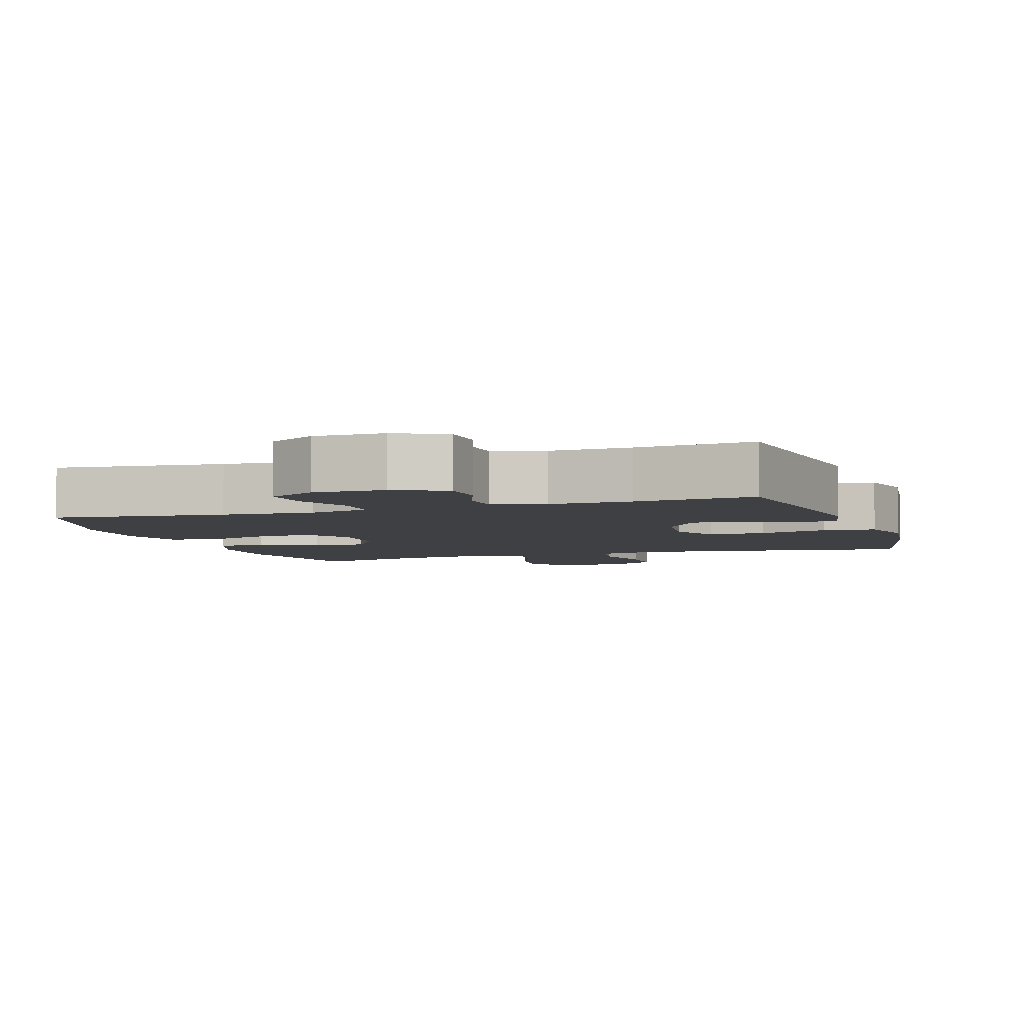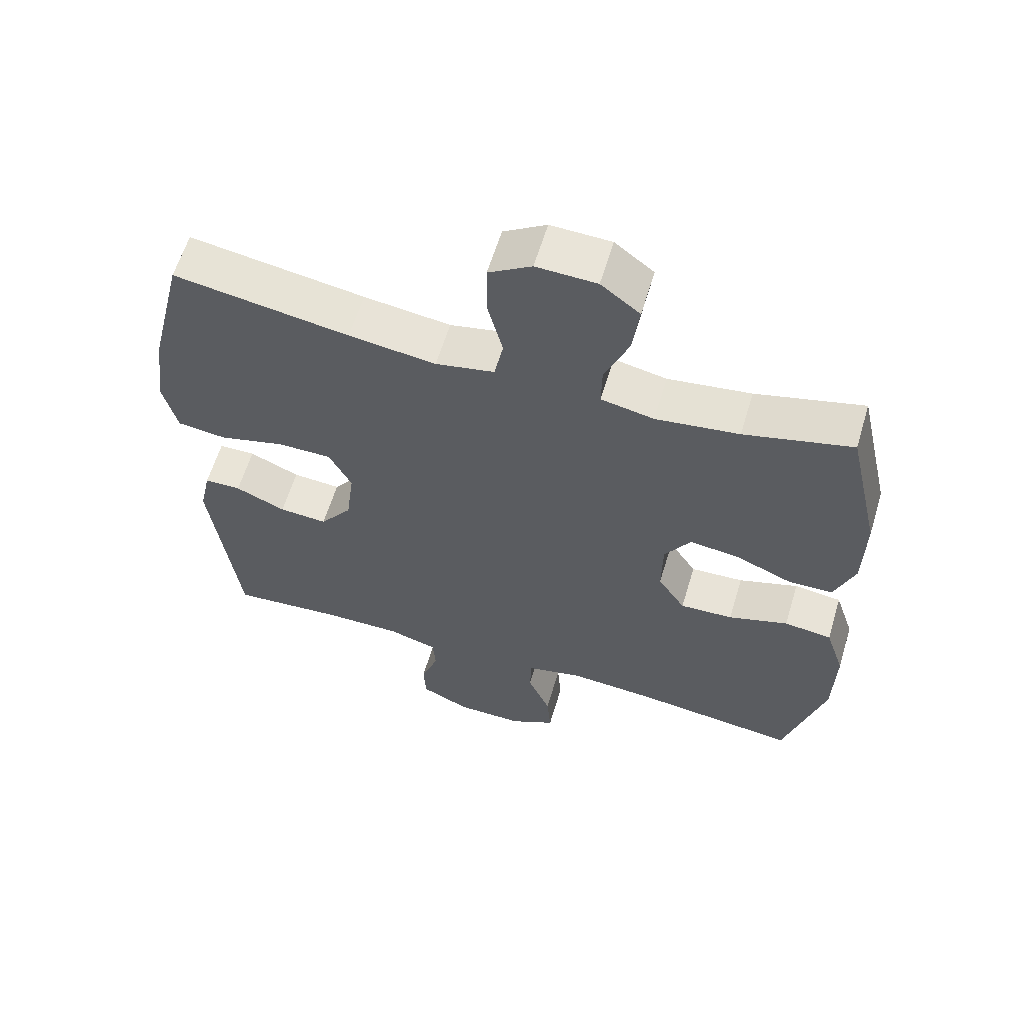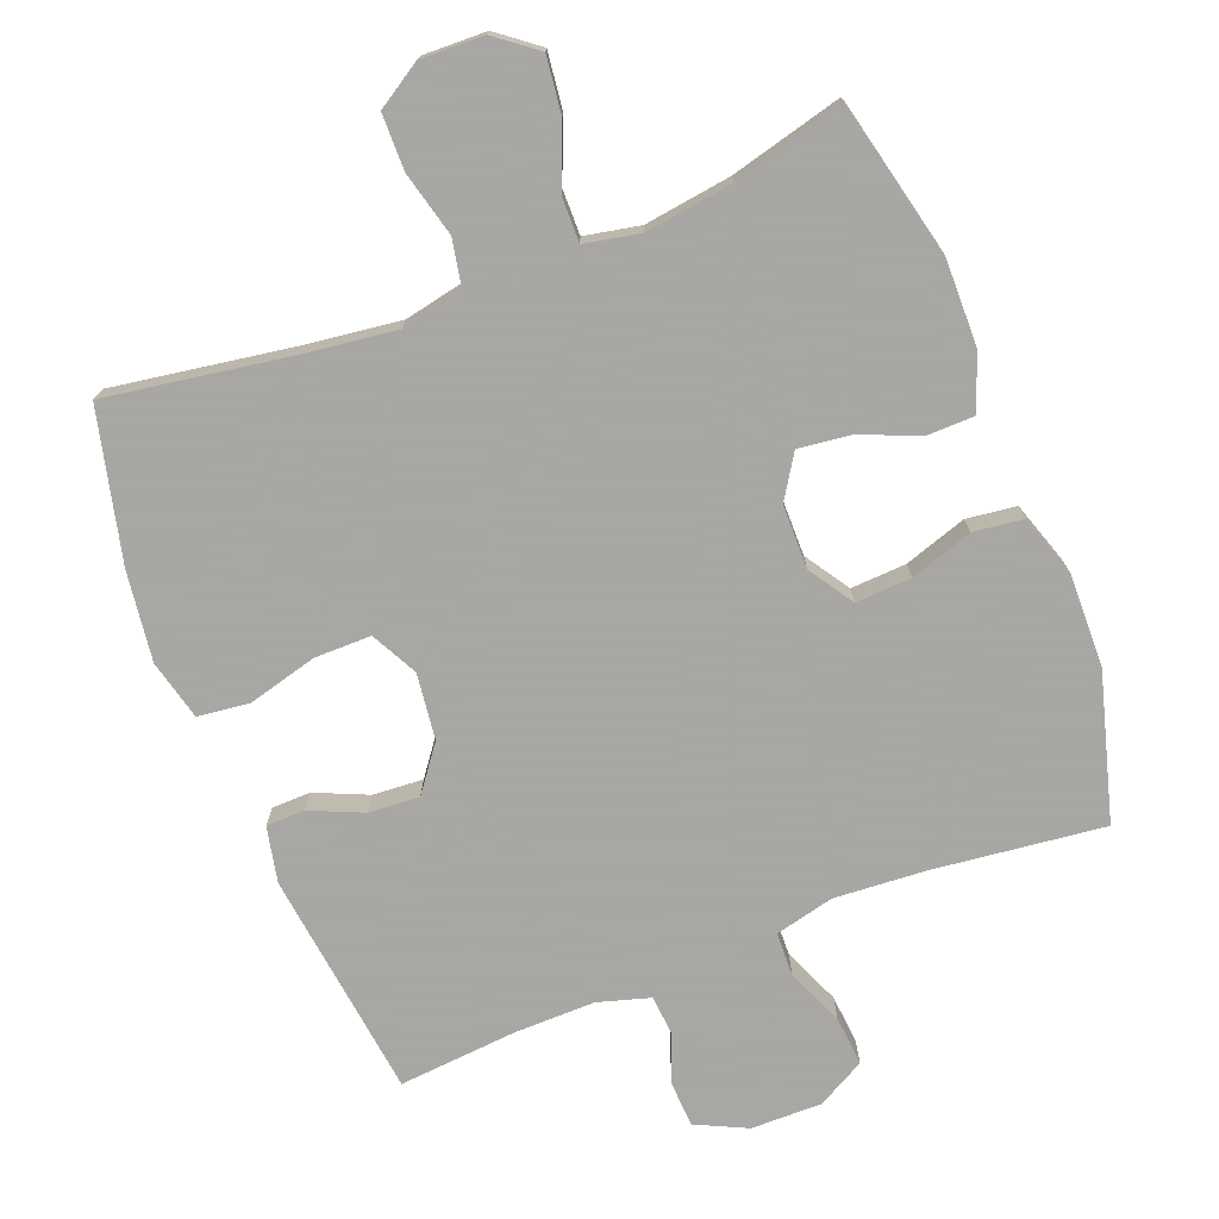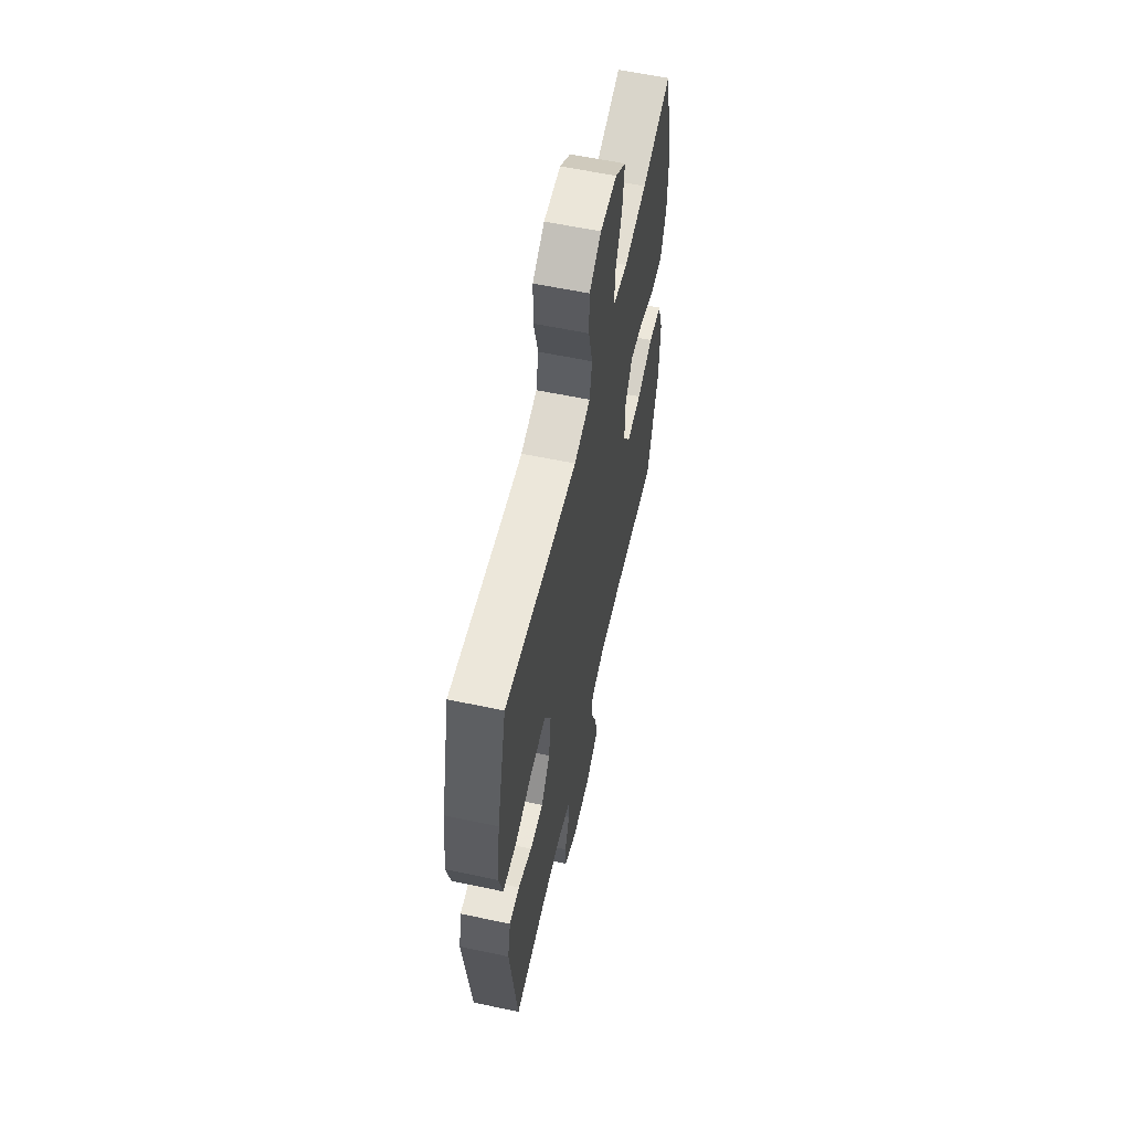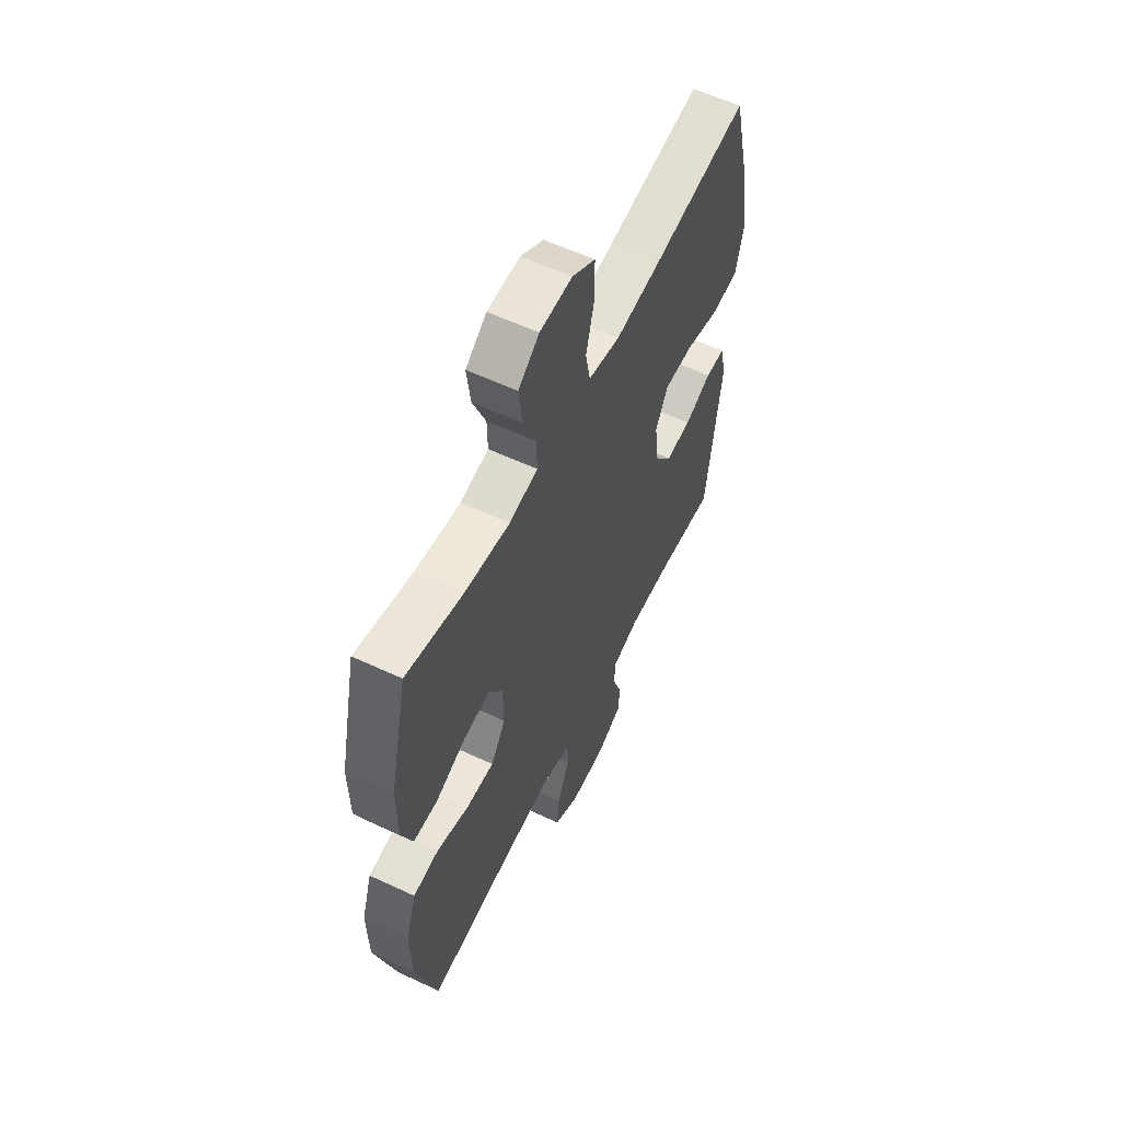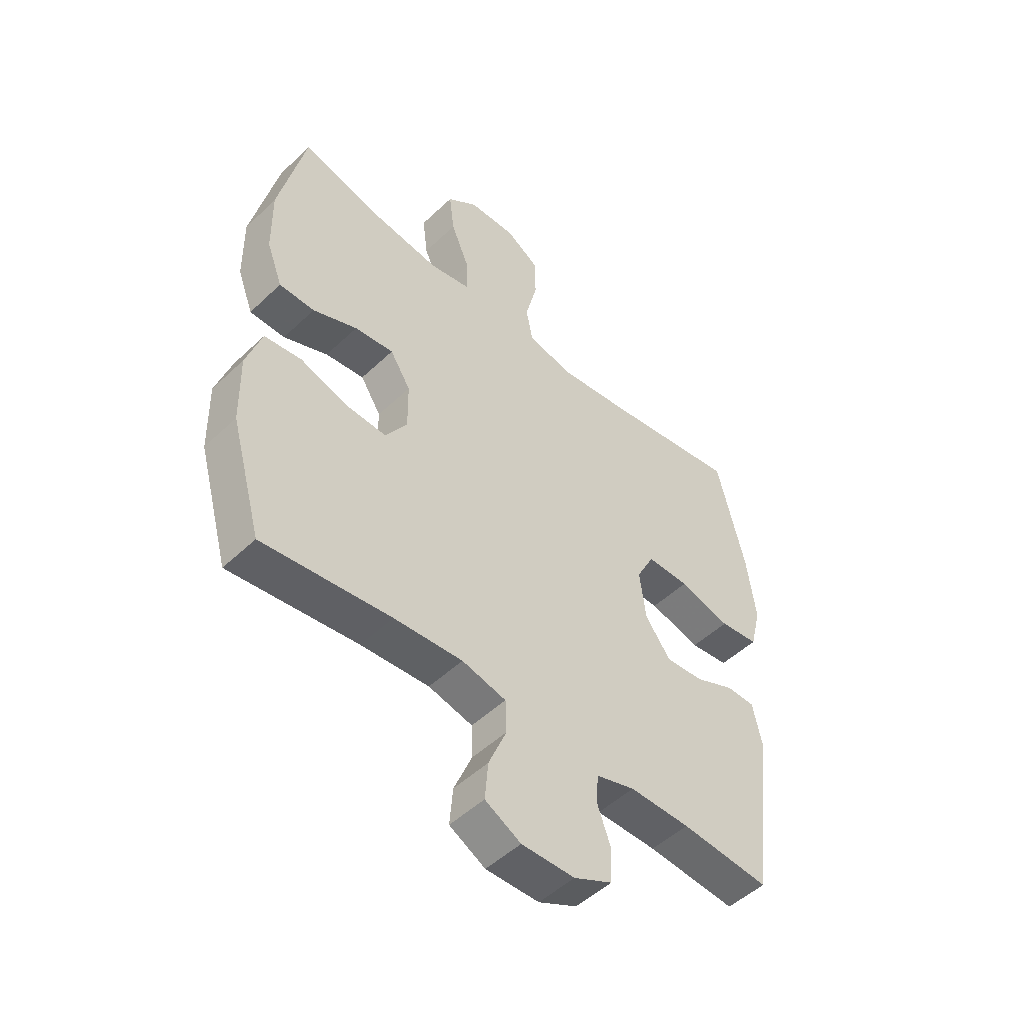
<metadata>
{"format":"obj","ext":"obj","renderer":"f3d","projection":"perspective","resolution":1024,"background":"white","views":[{"elev":-4.9,"azim":-161.5,"up":"+Y"},{"elev":60.7,"azim":16.7,"up":"+Z"},{"elev":-74.4,"azim":21.5,"up":"+Y"},{"elev":59.4,"azim":-77.7,"up":"+Z"},{"elev":58.6,"azim":115.8,"up":"+Z"},{"elev":-50.0,"azim":136.1,"up":"+Z"}]}
</metadata>
<code>
v 0.5 0.07 0.5
v 0.55 0.07 0.281
v 0.548 0.07 0.156
v 0.518 0.07 0.077
v 0.451 0.07 0.076
v 0.367 0.07 0.111
v 0.293 0.07 0.12
v 0.254 0.07 0.059
v 0.253 0.07 -0.032
v 0.294 0.07 -0.095
v 0.373 0.07 -0.091
v 0.462 0.07 -0.062
v 0.533 0.07 -0.071
v 0.562 0.07 -0.159
v 0.559 0.07 -0.291
v 0.5 0.07 -0.5
v 0.257 0.07 -0.471
v 0.127 0.07 -0.462
v 0.043 0.07 -0.482
v 0.041 0.07 -0.544
v 0.075 0.07 -0.625
v 0.081 0.07 -0.696
v 0.013 0.07 -0.733
v -0.088 0.07 -0.732
v -0.161 0.07 -0.697
v -0.164 0.07 -0.633
v -0.138 0.07 -0.562
v -0.142 0.07 -0.507
v -0.216 0.07 -0.485
v -0.331 0.07 -0.486
v -0.5 0.07 -0.5
v -0.54 0.07 -0.176
v -0.523 0.07 -0.097
v -0.468 0.07 -0.096
v -0.393 0.07 -0.129
v -0.321 0.07 -0.134
v -0.273 0.07 -0.07
v -0.261 0.07 0.024
v -0.295 0.07 0.09
v -0.376 0.07 0.09
v -0.474 0.07 0.064
v -0.548 0.07 0.073
v -0.569 0.07 0.158
v -0.552 0.07 0.286
v -0.5 0.07 0.5
v -0.237 0.07 0.458
v -0.107 0.07 0.441
v -0.019 0.07 0.459
v -0.006 0.07 0.526
v -0.029 0.07 0.617
v -0.028 0.07 0.697
v 0.036 0.07 0.737
v 0.126 0.07 0.734
v 0.184 0.07 0.689
v 0.174 0.07 0.609
v 0.138 0.07 0.522
v 0.137 0.07 0.458
v 0.216 0.07 0.442
v 0.34 0.07 0.459
v 0.5 0 0.5
v 0.55 0 0.281
v 0.548 0 0.156
v 0.518 0 0.077
v 0.451 0 0.076
v 0.367 0 0.111
v 0.293 0 0.12
v 0.254 0 0.059
v 0.253 0 -0.032
v 0.294 0 -0.095
v 0.373 0 -0.091
v 0.462 0 -0.062
v 0.533 0 -0.071
v 0.562 0 -0.159
v 0.559 0 -0.291
v 0.5 0 -0.5
v 0.257 0 -0.471
v 0.127 0 -0.462
v 0.043 0 -0.482
v 0.041 0 -0.544
v 0.075 0 -0.625
v 0.081 0 -0.696
v 0.013 0 -0.733
v -0.088 0 -0.732
v -0.161 0 -0.697
v -0.164 0 -0.633
v -0.138 0 -0.562
v -0.142 0 -0.507
v -0.216 0 -0.485
v -0.331 0 -0.486
v -0.5 0 -0.5
v -0.54 0 -0.176
v -0.523 0 -0.097
v -0.468 0 -0.096
v -0.393 0 -0.129
v -0.321 0 -0.134
v -0.273 0 -0.07
v -0.261 0 0.024
v -0.295 0 0.09
v -0.376 0 0.09
v -0.474 0 0.064
v -0.548 0 0.073
v -0.569 0 0.158
v -0.552 0 0.286
v -0.5 0 0.5
v -0.237 0 0.458
v -0.107 0 0.441
v -0.019 0 0.459
v -0.006 0 0.526
v -0.029 0 0.617
v -0.028 0 0.697
v 0.036 0 0.737
v 0.126 0 0.734
v 0.184 0 0.689
v 0.174 0 0.609
v 0.138 0 0.522
v 0.137 0 0.458
v 0.216 0 0.442
v 0.34 0 0.459
f 54 55 56
f 53 54 56
f 52 53 56
f 51 52 56
f 50 51 56
f 49 50 56
f 48 49 56 57
f 47 48 57 58
f 44 45 46
f 43 44 46
f 42 43 46
f 41 42 46
f 40 41 46
f 39 40 46 47
f 38 39 47 58
f 33 34 35
f 32 33 35
f 31 32 35
f 30 31 35
f 29 30 35 36
f 28 29 36 37
f 25 26 27
f 24 25 27
f 23 24 27
f 22 23 27
f 21 22 27
f 20 21 27
f 19 20 27 28
f 38 58 59
f 37 38 59
f 28 37 59
f 19 28 59
f 18 19 59
f 15 16 17
f 14 15 17
f 13 14 17
f 12 13 17
f 11 12 17
f 4 5 6
f 3 4 6
f 2 3 6
f 1 2 6
f 59 1 6
f 59 6 7
f 10 11 17 18
f 9 10 18
f 8 9 18
f 8 18 59
f 7 8 59
f 115 114 113
f 115 113 112
f 115 112 111
f 115 111 110
f 115 110 109
f 115 109 108
f 116 115 108 107
f 117 116 107 106
f 105 104 103
f 105 103 102
f 105 102 101
f 105 101 100
f 105 100 99
f 106 105 99 98
f 117 106 98 97
f 94 93 92
f 94 92 91
f 94 91 90
f 94 90 89
f 95 94 89 88
f 96 95 88 87
f 86 85 84
f 86 84 83
f 86 83 82
f 86 82 81
f 86 81 80
f 86 80 79
f 87 86 79 78
f 118 117 97
f 118 97 96
f 118 96 87
f 118 87 78
f 118 78 77
f 76 75 74
f 76 74 73
f 76 73 72
f 76 72 71
f 76 71 70
f 65 64 63
f 65 63 62
f 65 62 61
f 65 61 60
f 65 60 118
f 66 65 118
f 77 76 70 69
f 77 69 68
f 77 68 67
f 118 77 67
f 118 67 66
f 1 60 61 2
f 2 61 62 3
f 3 62 63 4
f 4 63 64 5
f 5 64 65 6
f 6 65 66 7
f 7 66 67 8
f 8 67 68 9
f 9 68 69 10
f 10 69 70 11
f 11 70 71 12
f 12 71 72 13
f 13 72 73 14
f 14 73 74 15
f 15 74 75 16
f 16 75 76 17
f 17 76 77 18
f 18 77 78 19
f 19 78 79 20
f 20 79 80 21
f 21 80 81 22
f 22 81 82 23
f 23 82 83 24
f 24 83 84 25
f 25 84 85 26
f 26 85 86 27
f 27 86 87 28
f 28 87 88 29
f 29 88 89 30
f 30 89 90 31
f 31 90 91 32
f 32 91 92 33
f 33 92 93 34
f 34 93 94 35
f 35 94 95 36
f 36 95 96 37
f 37 96 97 38
f 38 97 98 39
f 39 98 99 40
f 40 99 100 41
f 41 100 101 42
f 42 101 102 43
f 43 102 103 44
f 44 103 104 45
f 45 104 105 46
f 46 105 106 47
f 47 106 107 48
f 48 107 108 49
f 49 108 109 50
f 50 109 110 51
f 51 110 111 52
f 52 111 112 53
f 53 112 113 54
f 54 113 114 55
f 55 114 115 56
f 56 115 116 57
f 57 116 117 58
f 58 117 118 59
f 59 118 60 1

</code>
